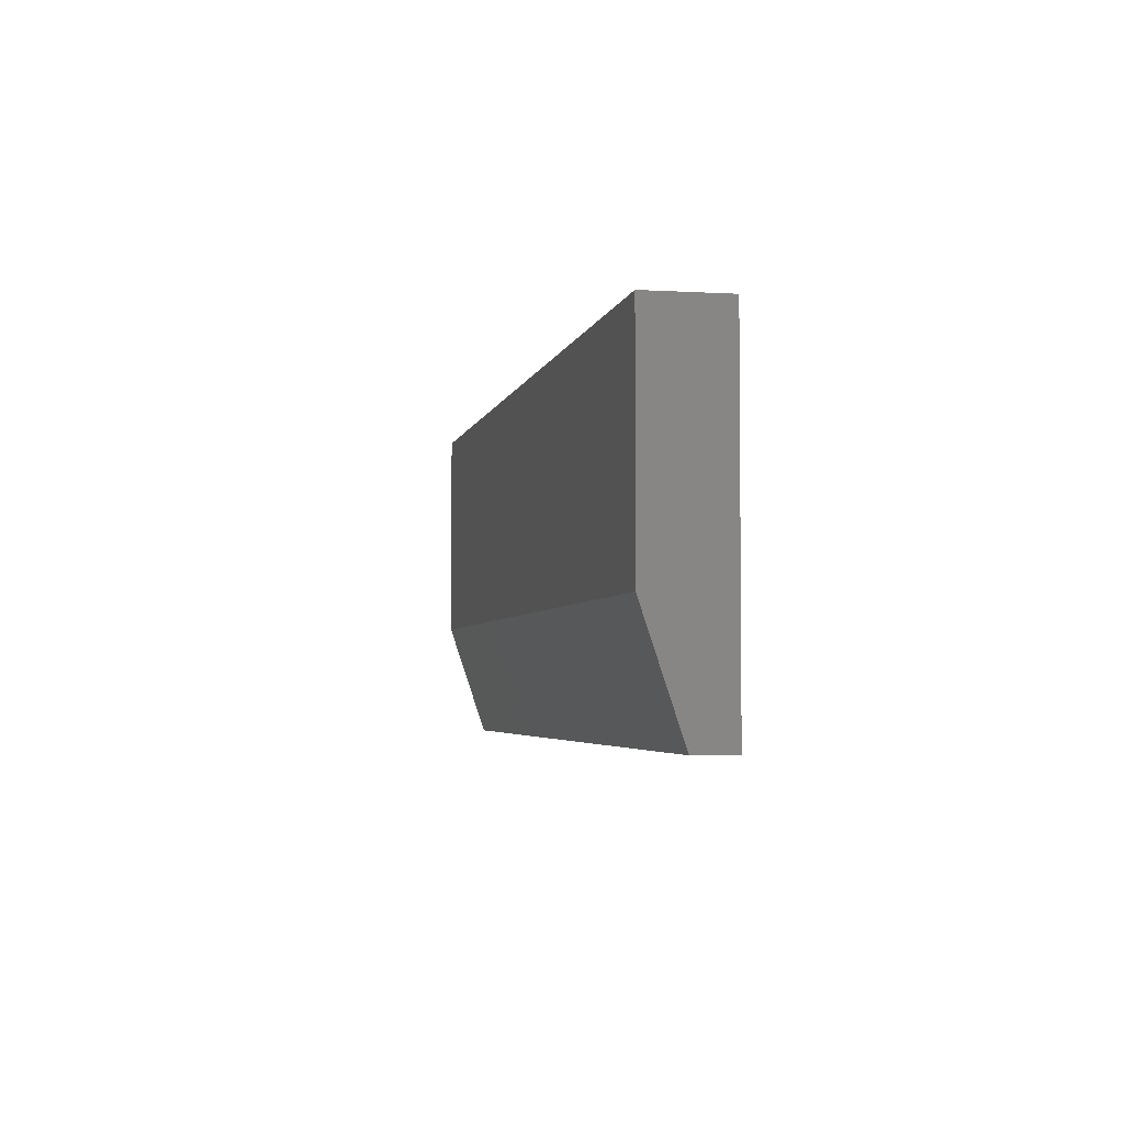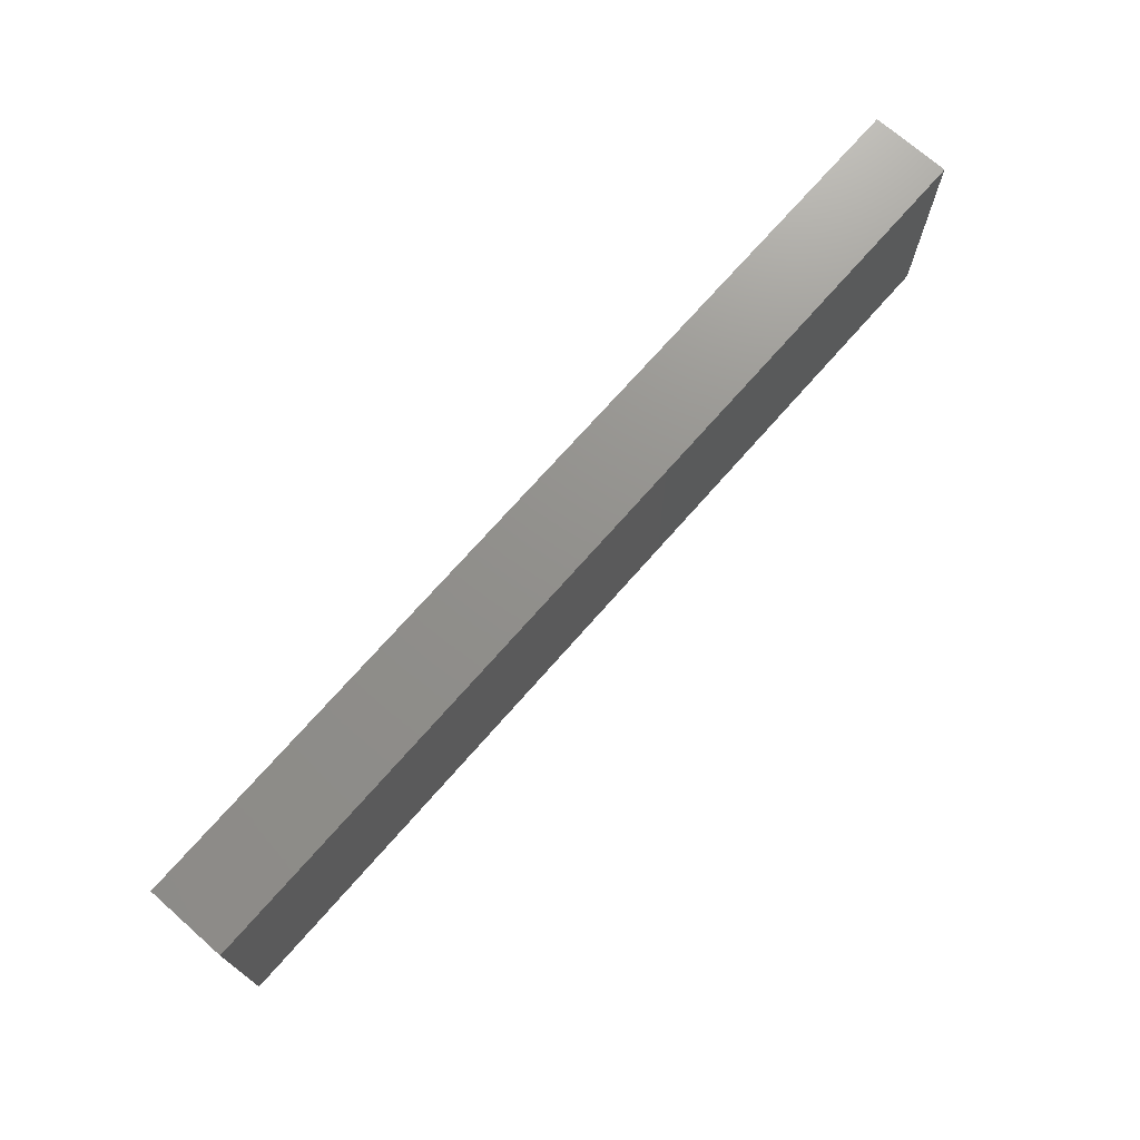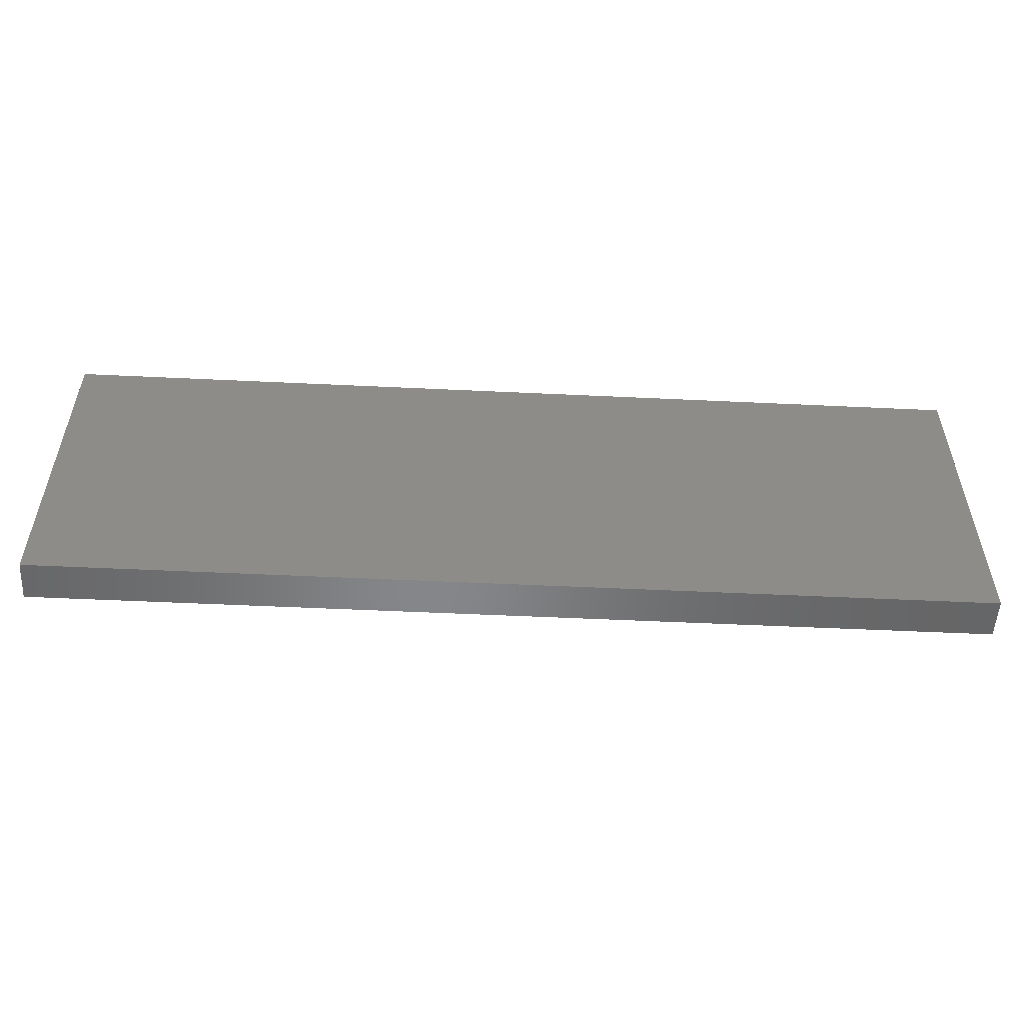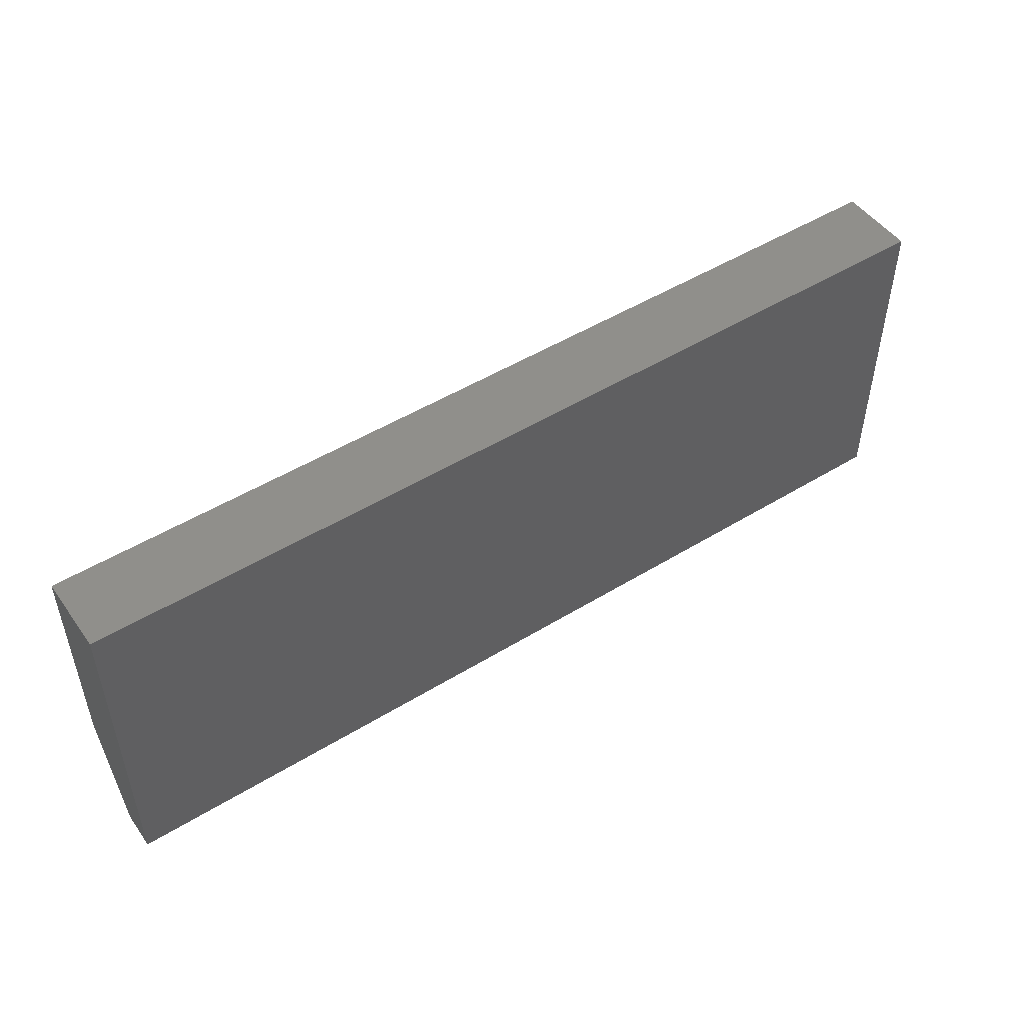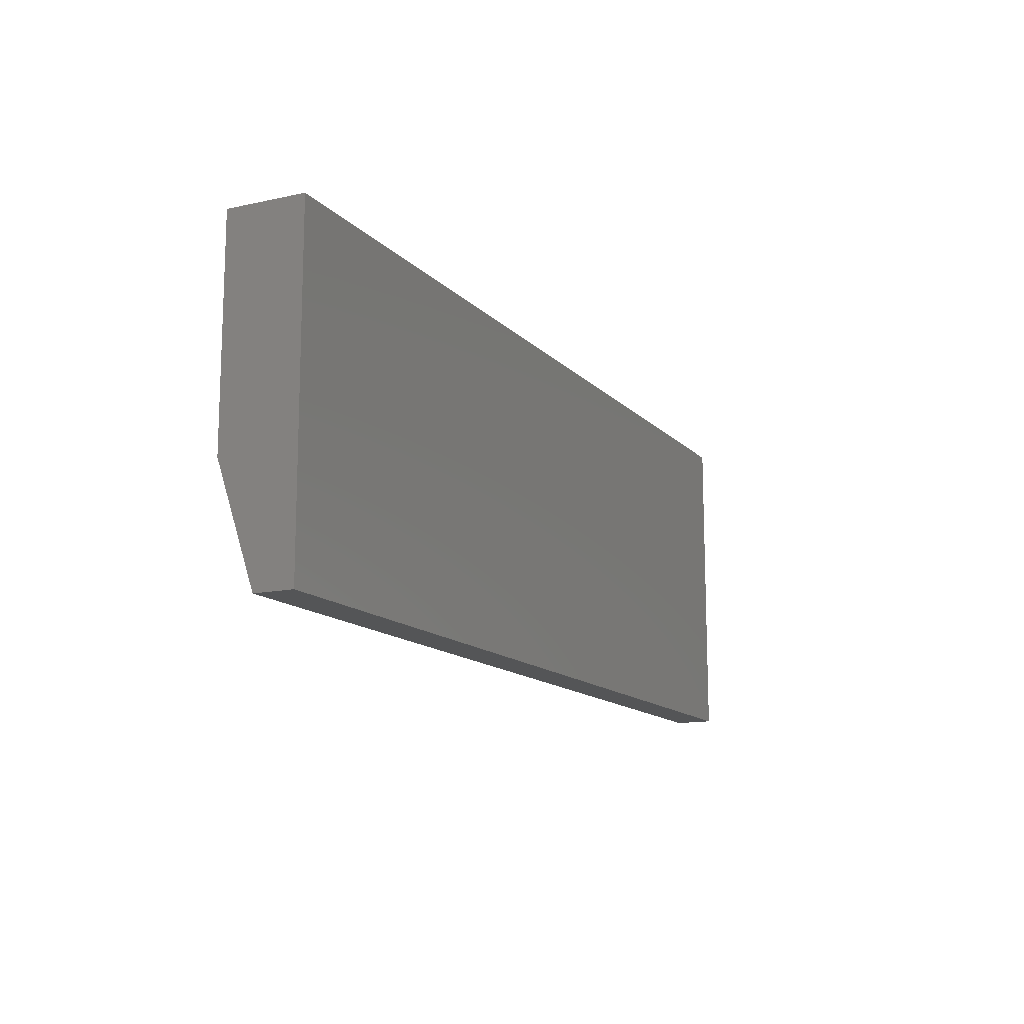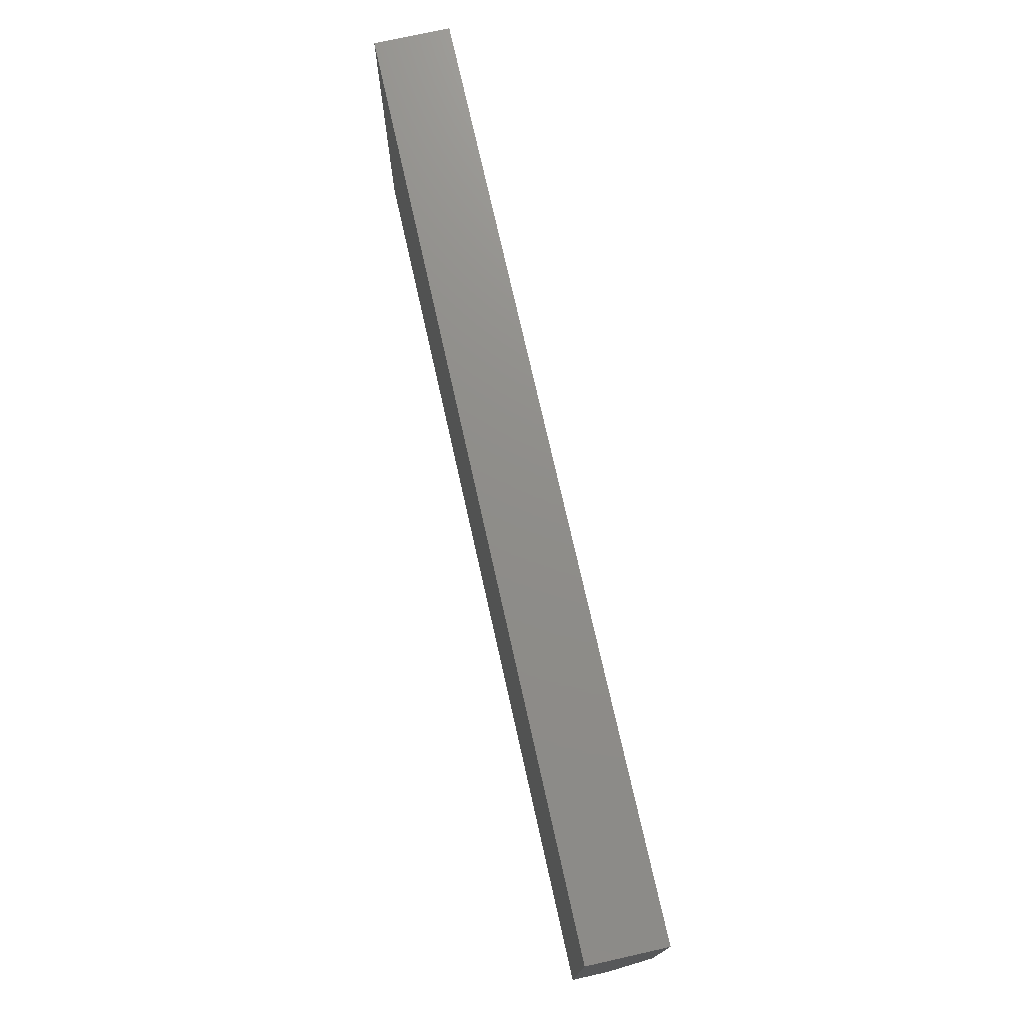
<metadata>
{"format":"stl","ext":"stl","renderer":"f3d","projection":"perspective","resolution":1024,"background":"white","views":[{"elev":-3.6,"azim":78.8,"up":"+Z"},{"elev":72.2,"azim":-48.7,"up":"+Z"},{"elev":-53.3,"azim":177.1,"up":"+Z"},{"elev":49.3,"azim":145.8,"up":"+Z"},{"elev":-13.5,"azim":116.2,"up":"+Z"},{"elev":73.9,"azim":-102.6,"up":"+Z"}]}
</metadata>
<code>
# stl→obj: 10 verts, 16 faces
v -0.75 -0.01562 -0.1172
v -0.5625 -0.01562 -0.1172
v -0.75 -0.01562 -0.07352
v -0.5625 -0.01562 -0.07352
v -0.75 3.725e-18 -0.07352
v -0.75 0 -0.1406
v -0.75 -0.007812 -0.1406
v -0.5625 2.082e-17 -0.1406
v -0.5625 -0.007812 -0.1406
v -0.5625 2.454e-17 -0.07352
f 1 2 3
f 3 2 4
f 5 1 3
f 5 6 1
f 1 6 7
f 8 2 9
f 8 10 2
f 2 10 4
f 7 6 9
f 9 6 8
f 2 1 9
f 9 1 7
f 6 5 8
f 8 5 10
f 4 10 3
f 3 10 5

</code>
